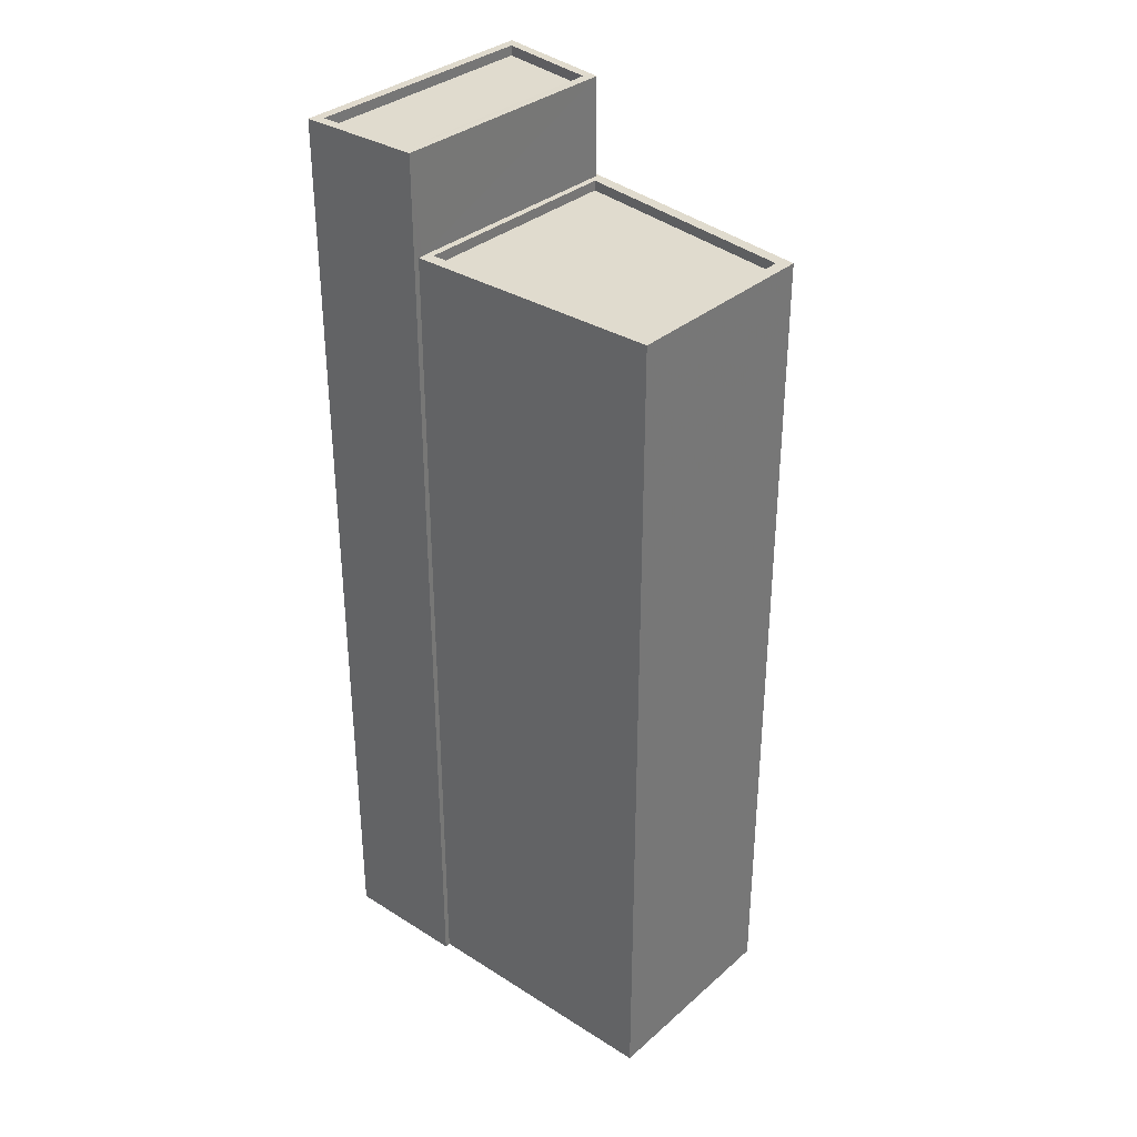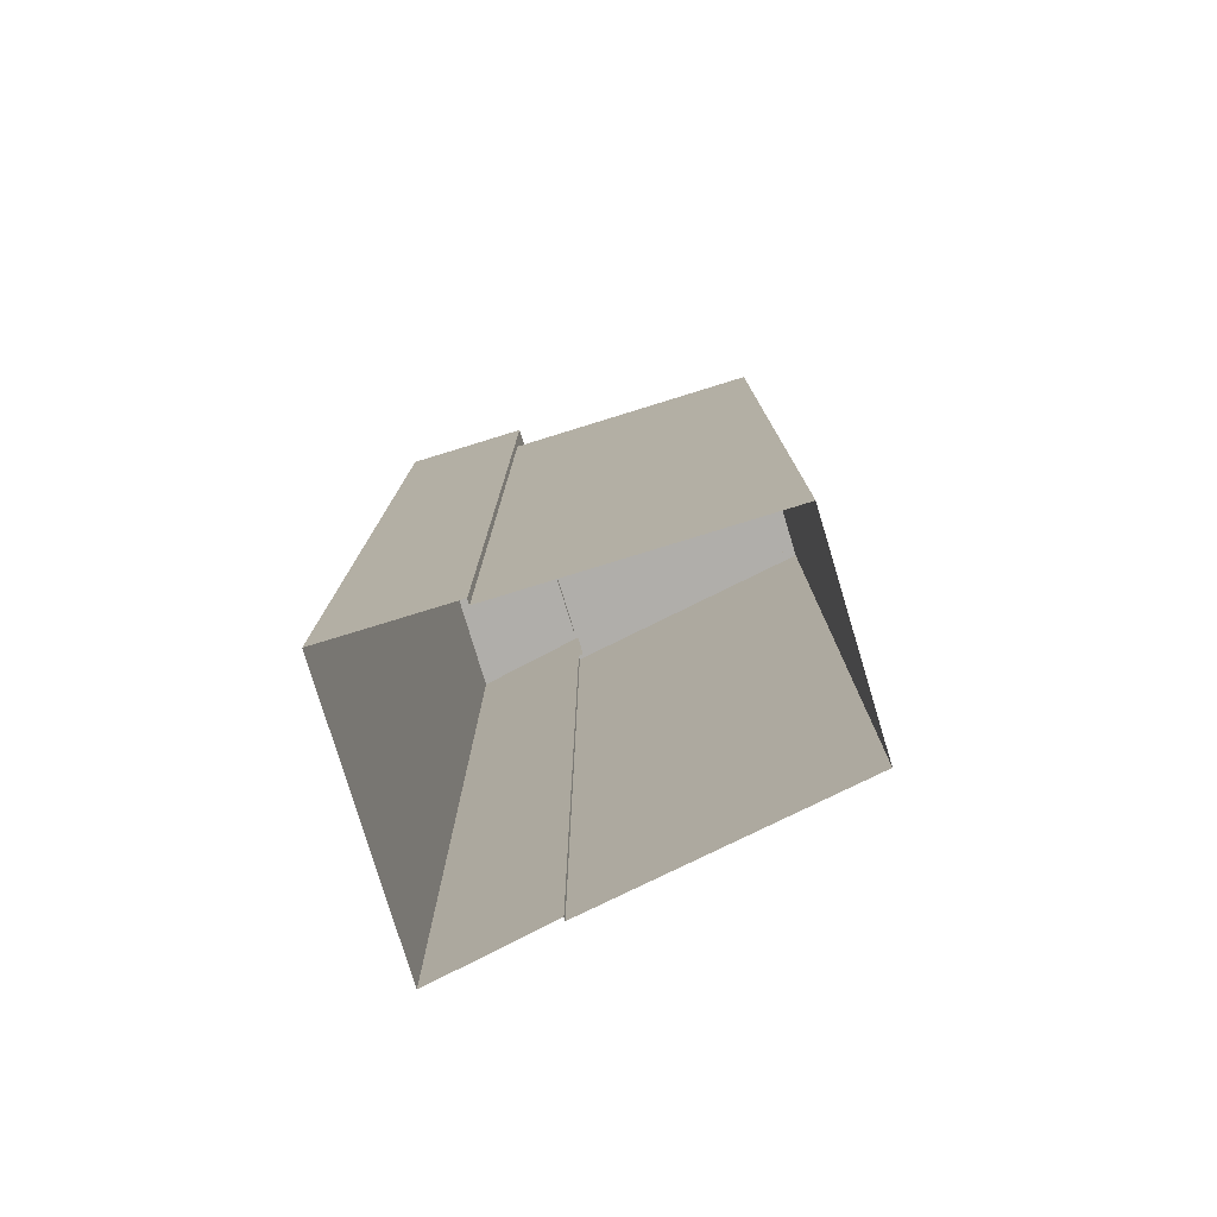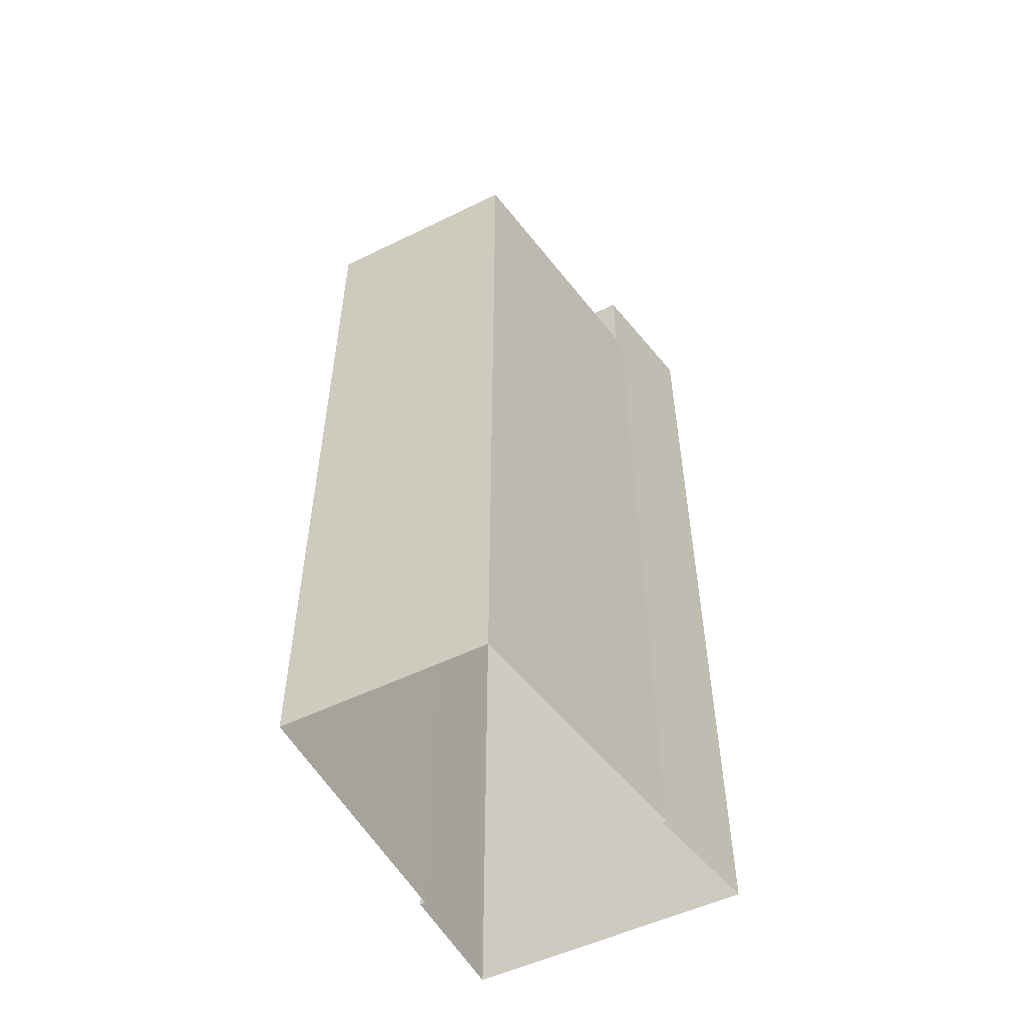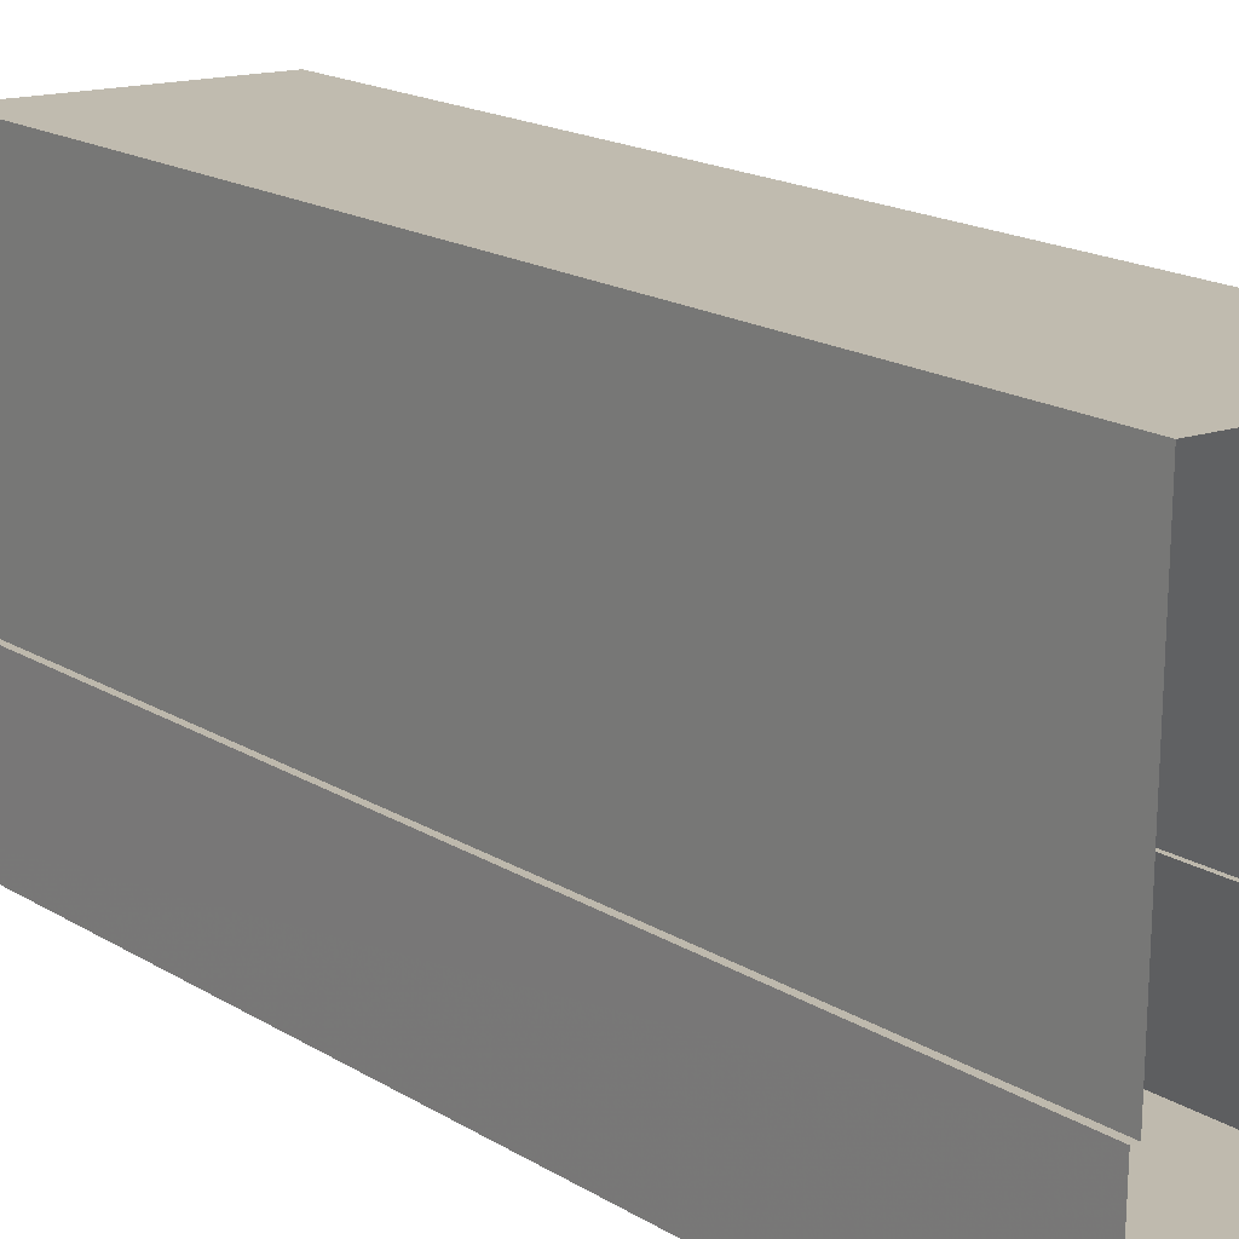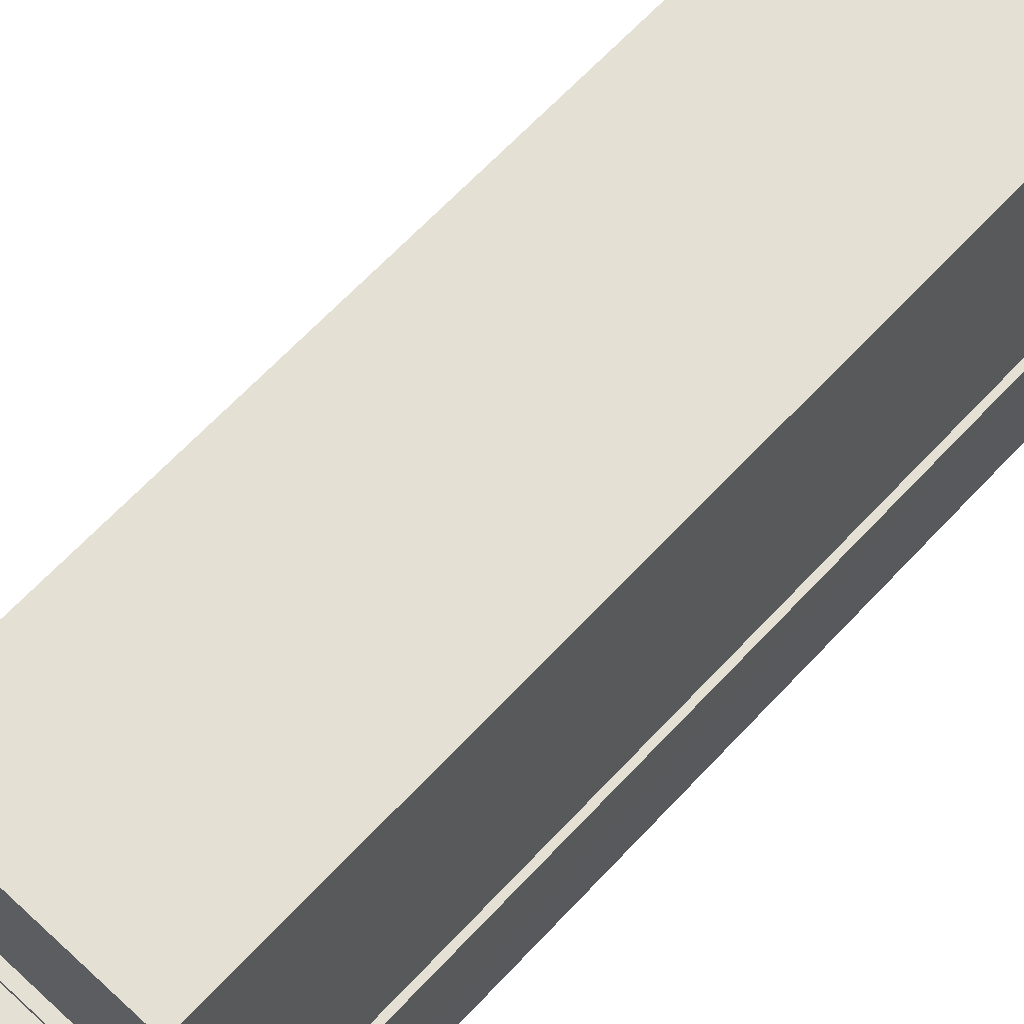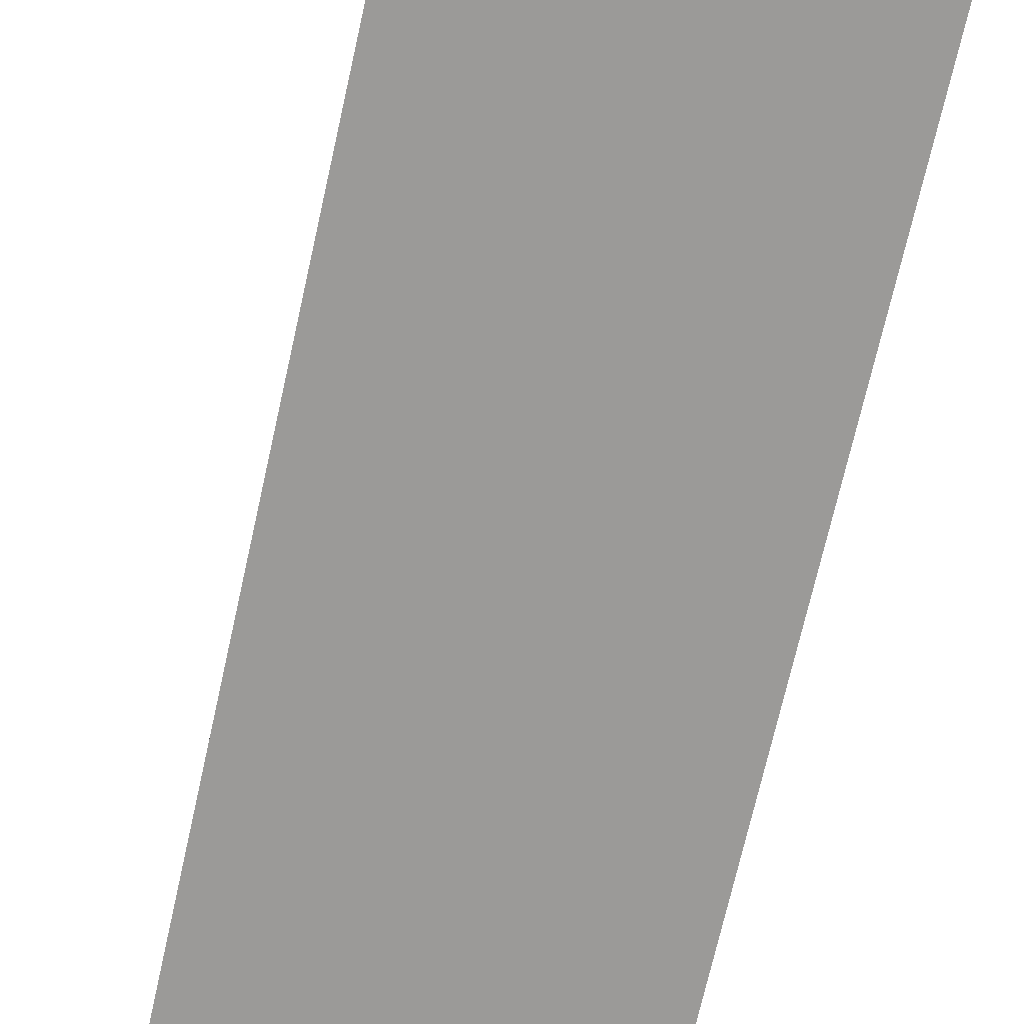
<metadata>
{"format":"obj","ext":"obj","renderer":"f3d","projection":"perspective","resolution":1024,"background":"white","views":[{"elev":33.5,"azim":131.7,"up":"+Z"},{"elev":-77.8,"azim":108.2,"up":"+Z"},{"elev":-53.3,"azim":-151.1,"up":"+Z"},{"elev":16.6,"azim":141.7,"up":"+Y"},{"elev":66.0,"azim":43.1,"up":"+Y"},{"elev":-69.3,"azim":167.5,"up":"+Y"}]}
</metadata>
<code>
v -1.188e+04 -3.757e+04 16.03
v -1.188e+04 -3.758e+04 16.03
v -1.189e+04 -3.757e+04 16.03
v -1.189e+04 -3.758e+04 16.03
v -1.189e+04 -3.758e+04 16.03
v -1.188e+04 -3.758e+04 16.03
v -1.188e+04 -3.758e+04 16.03
v -1.189e+04 -3.758e+04 16.02
v -1.188e+04 -3.758e+04 39.31
v -1.189e+04 -3.758e+04 39.31
v -1.189e+04 -3.758e+04 39.31
v -1.188e+04 -3.758e+04 39.31
v -1.189e+04 -3.758e+04 39.56
v -1.189e+04 -3.758e+04 39.56
v -1.189e+04 -3.758e+04 39.56
v -1.188e+04 -3.758e+04 39.56
v -1.188e+04 -3.758e+04 39.56
v -1.188e+04 -3.758e+04 39.56
v -1.189e+04 -3.758e+04 39.56
v -1.188e+04 -3.758e+04 39.56
v -1.188e+04 -3.757e+04 37.05
v -1.188e+04 -3.757e+04 37.05
v -1.188e+04 -3.758e+04 37.05
v -1.188e+04 -3.757e+04 37.05
v -1.188e+04 -3.758e+04 37.05
v -1.189e+04 -3.757e+04 36.8
v -1.188e+04 -3.757e+04 36.8
v -1.188e+04 -3.757e+04 36.8
v -1.189e+04 -3.758e+04 36.8
v -1.189e+04 -3.757e+04 37.05
v -1.189e+04 -3.758e+04 37.05
v -1.189e+04 -3.758e+04 37.05
v -1.189e+04 -3.758e+04 37.05
v -1.189e+04 -3.758e+04 37.05
v -1.189e+04 -3.757e+04 37.05
f 1 2 3
f 4 3 5
f 2 6 7
f 8 5 7
f 3 2 5
f 5 2 7
f 9 10 11
f 9 12 10
f 13 14 15
f 16 17 18
f 16 15 14
f 13 15 19
f 20 16 18
f 15 16 20
f 18 17 13
f 19 18 13
f 21 22 23
f 21 23 24
f 22 25 23
f 26 27 28
f 26 29 27
f 24 30 21
f 30 31 32
f 22 33 25
f 32 31 34
f 32 25 33
f 21 30 35
f 33 35 30
f 30 32 33
f 20 9 11
f 15 20 11
f 15 11 10
f 19 15 10
f 19 10 12
f 18 19 12
f 20 12 9
f 20 18 12
f 13 34 14
f 14 34 8
f 13 32 34
f 8 34 5
f 32 13 25
f 2 23 6
f 23 25 17
f 6 23 17
f 25 13 17
f 16 7 6
f 17 16 6
f 14 8 7
f 16 14 7
f 23 1 24
f 23 2 1
f 5 31 4
f 5 34 31
f 31 30 3
f 4 31 3
f 30 1 3
f 30 24 1
f 35 26 28
f 21 35 28
f 22 28 27
f 22 21 28
f 33 27 29
f 33 22 27
f 33 29 26
f 35 33 26

</code>
